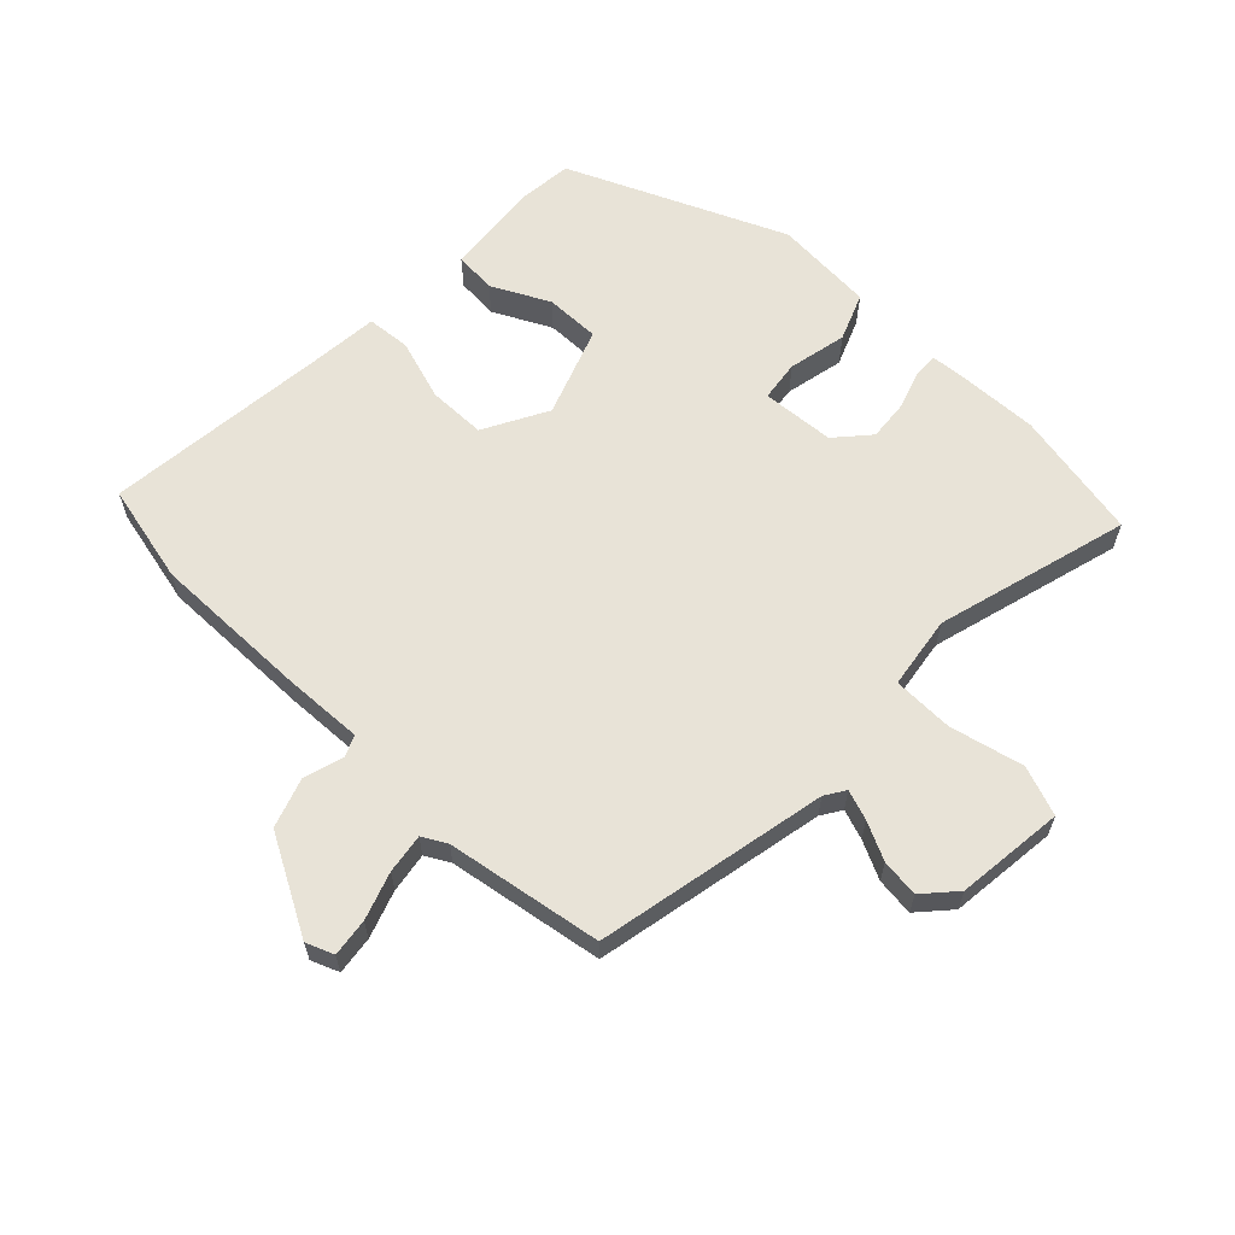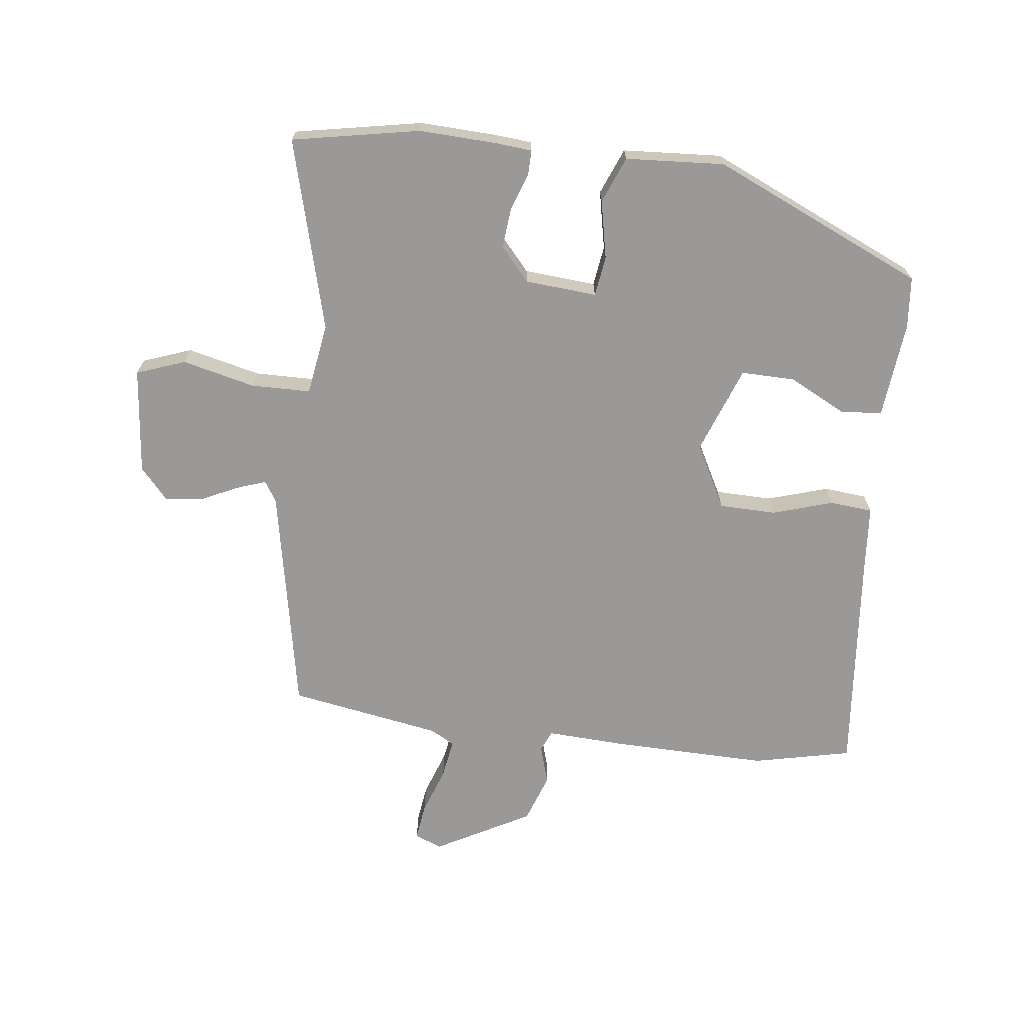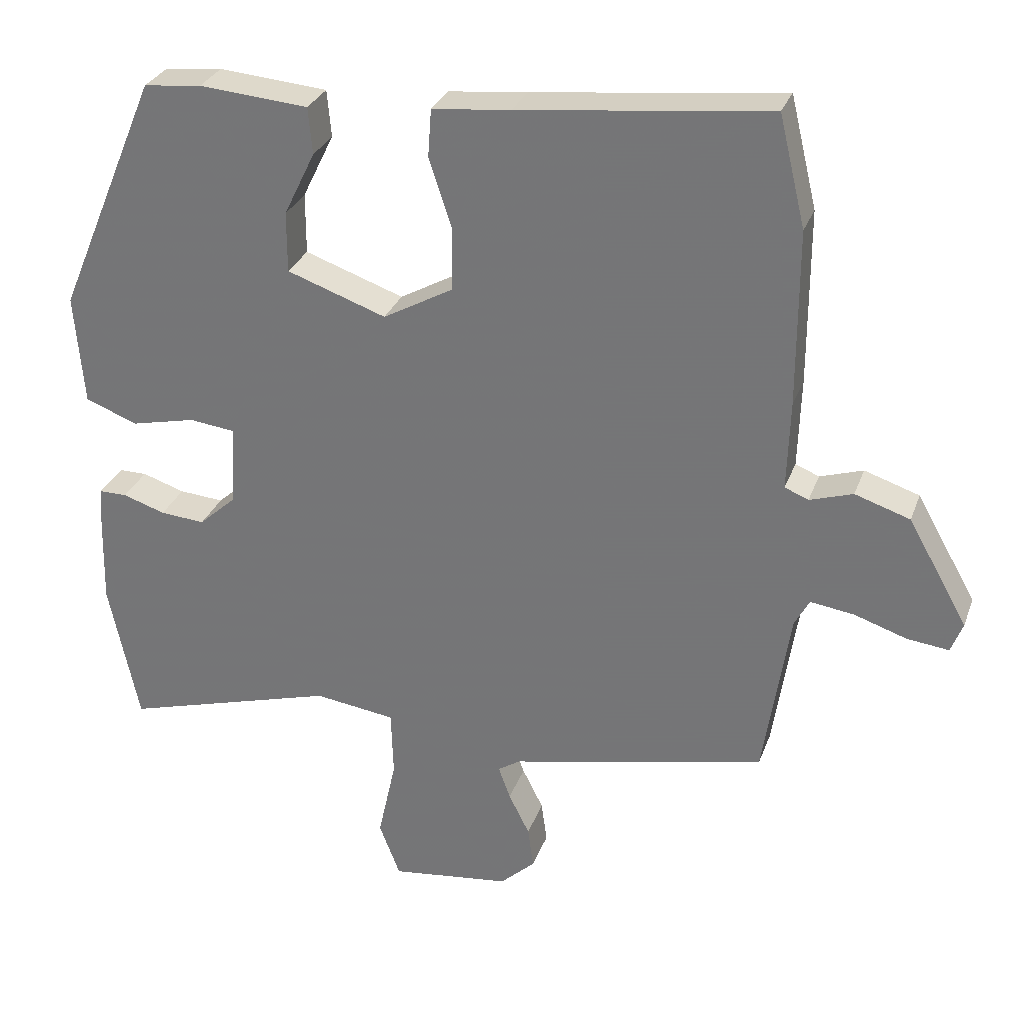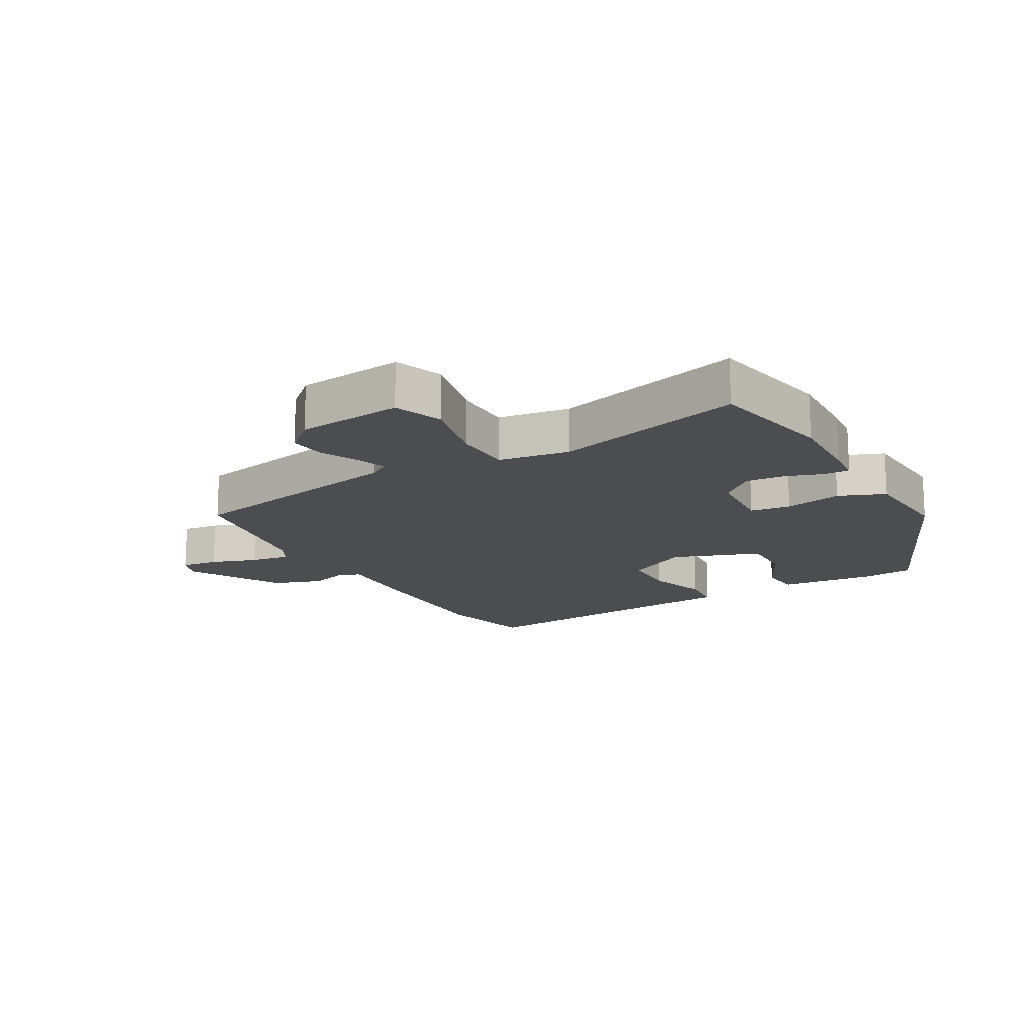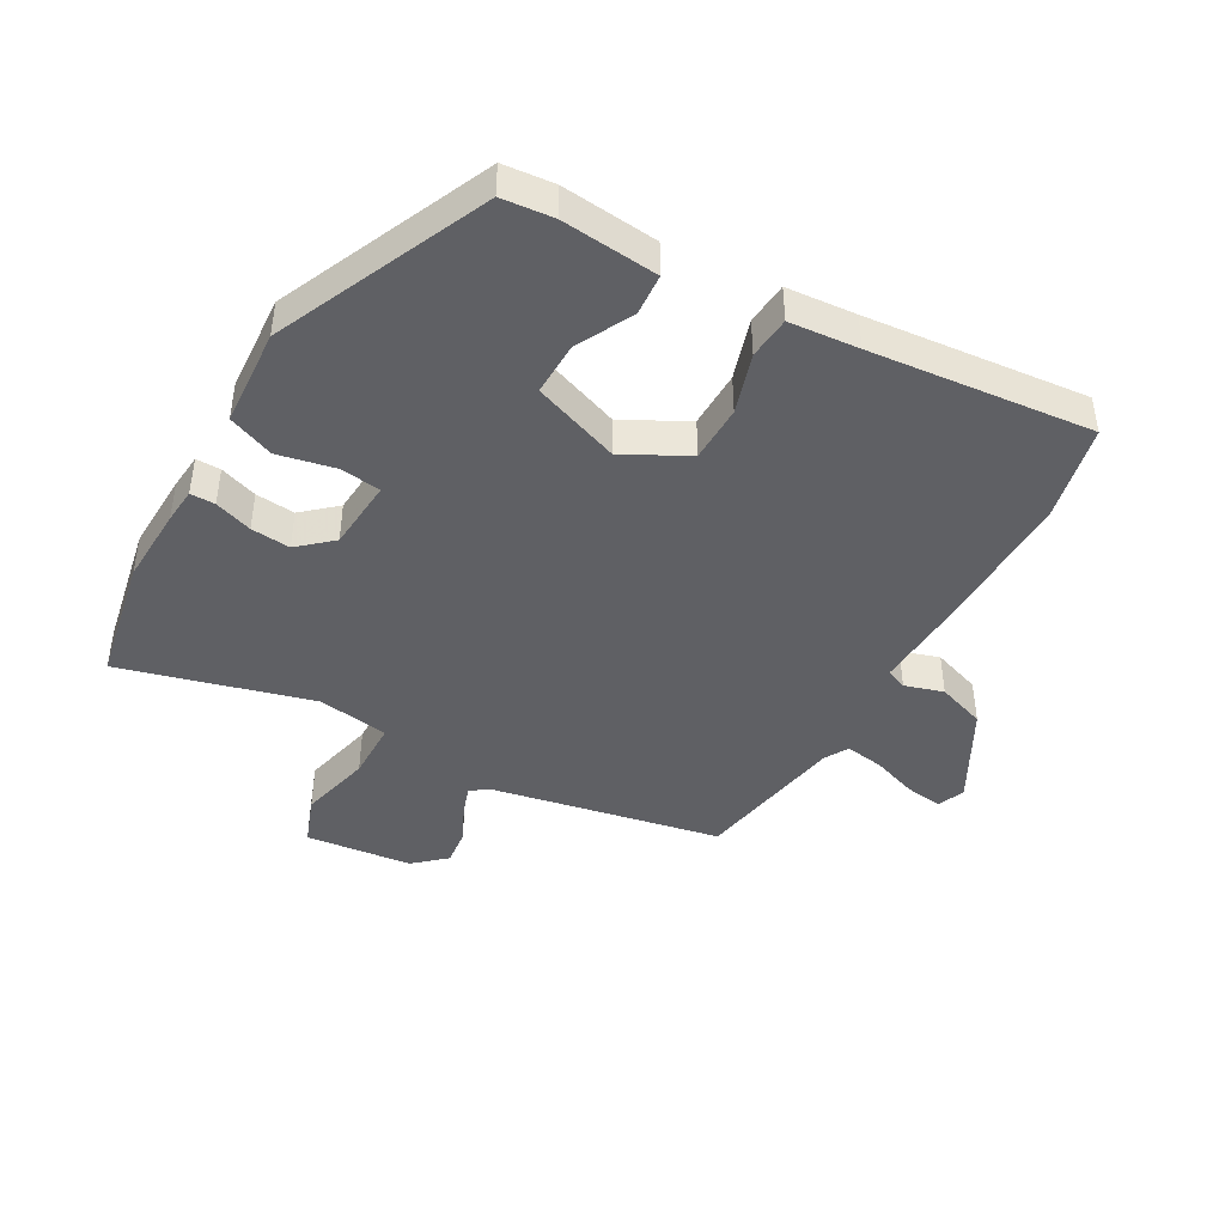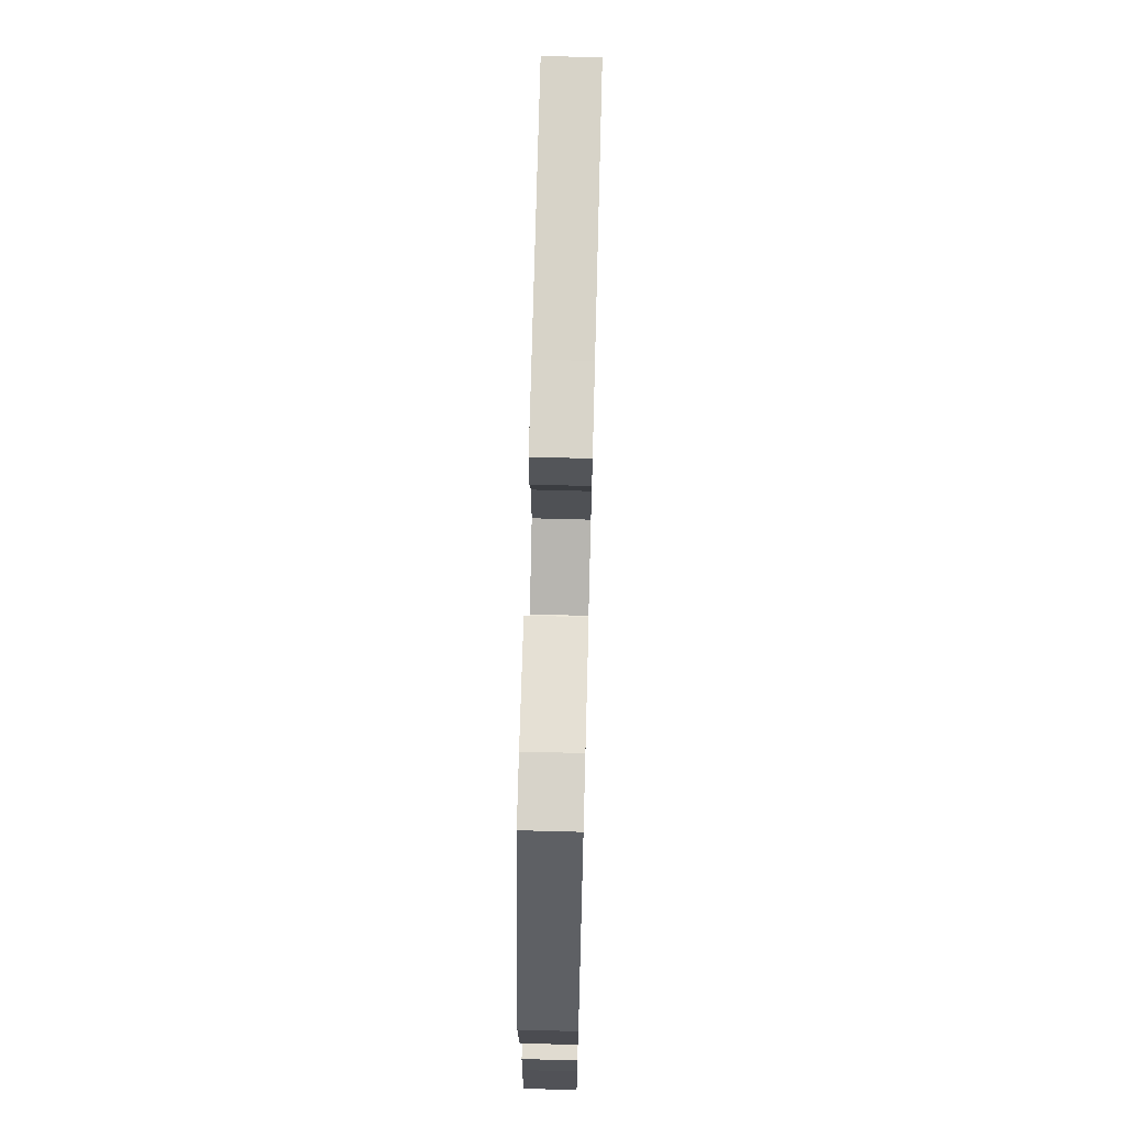
<metadata>
{"format":"obj","ext":"obj","renderer":"f3d","projection":"perspective","resolution":1024,"background":"white","views":[{"elev":62.3,"azim":133.3,"up":"+Y"},{"elev":-69.0,"azim":-97.9,"up":"+Y"},{"elev":29.6,"azim":17.9,"up":"+Z"},{"elev":-16.0,"azim":-151.0,"up":"+Y"},{"elev":-43.5,"azim":-30.3,"up":"+Y"},{"elev":70.0,"azim":-88.5,"up":"+Z"}]}
</metadata>
<code>
v 0.489 0.07 0.546
v 0.527 0.07 0.388
v 0.527 0.07 0.137
v 0.523 0.07 0.008
v 0.557 0.07 -0.006
v 0.619 0.07 0.014
v 0.698 0.07 -0.012
v 0.784 0.07 -0.164
v 0.767 0.07 -0.208
v 0.707 0.07 -0.201
v 0.632 0.07 -0.176
v 0.569 0.07 -0.167
v 0.548 0.07 -0.206
v 0.51 0.07 -0.453
v 0.143 0.07 -0.531
v 0.111 0.07 -0.552
v 0.128 0.07 -0.599
v 0.158 0.07 -0.659
v 0.166 0.07 -0.719
v 0.116 0.07 -0.765
v -0.056 0.07 -0.786
v -0.086 0.07 -0.708
v -0.06 0.07 -0.59
v -0.063 0.07 -0.494
v -0.179 0.07 -0.478
v -0.486 0.07 -0.566
v -0.529 0.07 -0.361
v -0.526 0.07 -0.235
v -0.522 0.07 -0.177
v -0.482 0.07 -0.177
v -0.421 0.07 -0.197
v -0.357 0.07 -0.202
v -0.304 0.07 -0.154
v -0.297 0.07 -0.038
v -0.362 0.07 -0.03
v -0.455 0.07 -0.051
v -0.53 0.07 -0.022
v -0.543 0.07 0.137
v -0.397 0.07 0.481
v -0.314 0.07 0.49
v -0.158 0.07 0.477
v -0.152 0.07 0.41
v -0.197 0.07 0.318
v -0.197 0.07 0.231
v -0.055 0.07 0.181
v 0.046 0.07 0.237
v 0.046 0.07 0.329
v 0.014 0.07 0.426
v 0.019 0.07 0.495
v 0.131 0.07 0.506
v 0.489 0 0.546
v 0.527 0 0.388
v 0.527 0 0.137
v 0.523 0 0.008
v 0.557 0 -0.006
v 0.619 0 0.014
v 0.698 0 -0.012
v 0.784 0 -0.164
v 0.767 0 -0.208
v 0.707 0 -0.201
v 0.632 0 -0.176
v 0.569 0 -0.167
v 0.548 0 -0.206
v 0.51 0 -0.453
v 0.143 0 -0.531
v 0.111 0 -0.552
v 0.128 0 -0.599
v 0.158 0 -0.659
v 0.166 0 -0.719
v 0.116 0 -0.765
v -0.056 0 -0.786
v -0.086 0 -0.708
v -0.06 0 -0.59
v -0.063 0 -0.494
v -0.179 0 -0.478
v -0.486 0 -0.566
v -0.529 0 -0.361
v -0.526 0 -0.235
v -0.522 0 -0.177
v -0.482 0 -0.177
v -0.421 0 -0.197
v -0.357 0 -0.202
v -0.304 0 -0.154
v -0.297 0 -0.038
v -0.362 0 -0.03
v -0.455 0 -0.051
v -0.53 0 -0.022
v -0.543 0 0.137
v -0.397 0 0.481
v -0.314 0 0.49
v -0.158 0 0.477
v -0.152 0 0.41
v -0.197 0 0.318
v -0.197 0 0.231
v -0.055 0 0.181
v 0.046 0 0.237
v 0.046 0 0.329
v 0.014 0 0.426
v 0.019 0 0.495
v 0.131 0 0.506
f 47 48 49 50
f 46 47 50 1
f 40 41 42 43
f 40 43 44
f 39 40 44
f 38 39 44
f 35 36 37 38
f 34 35 38 44
f 33 34 44 45
f 28 29 30 31
f 28 31 32
f 25 26 27 28
f 24 25 28 32
f 20 21 22 23
f 20 23 24
f 17 18 19 20
f 16 17 20 24
f 15 16 24 32
f 13 14 15 32
f 8 9 10 11
f 8 11 12
f 5 6 7 8
f 4 5 8 12
f 1 2 3 4
f 46 1 4
f 33 45 46 4
f 13 32 33
f 4 12 13 33
f 100 99 98 97
f 51 100 97 96
f 93 92 91 90
f 94 93 90
f 94 90 89
f 94 89 88
f 88 87 86 85
f 94 88 85 84
f 95 94 84 83
f 81 80 79 78
f 82 81 78
f 78 77 76 75
f 82 78 75 74
f 73 72 71 70
f 74 73 70
f 70 69 68 67
f 74 70 67 66
f 82 74 66 65
f 82 65 64 63
f 61 60 59 58
f 62 61 58
f 58 57 56 55
f 62 58 55 54
f 54 53 52 51
f 54 51 96
f 54 96 95 83
f 83 82 63
f 83 63 62 54
f 1 51 52 2
f 2 52 53 3
f 3 53 54 4
f 4 54 55 5
f 5 55 56 6
f 6 56 57 7
f 7 57 58 8
f 8 58 59 9
f 9 59 60 10
f 10 60 61 11
f 11 61 62 12
f 12 62 63 13
f 13 63 64 14
f 14 64 65 15
f 15 65 66 16
f 16 66 67 17
f 17 67 68 18
f 18 68 69 19
f 19 69 70 20
f 20 70 71 21
f 21 71 72 22
f 22 72 73 23
f 23 73 74 24
f 24 74 75 25
f 25 75 76 26
f 26 76 77 27
f 27 77 78 28
f 28 78 79 29
f 29 79 80 30
f 30 80 81 31
f 31 81 82 32
f 32 82 83 33
f 33 83 84 34
f 34 84 85 35
f 35 85 86 36
f 36 86 87 37
f 37 87 88 38
f 38 88 89 39
f 39 89 90 40
f 40 90 91 41
f 41 91 92 42
f 42 92 93 43
f 43 93 94 44
f 44 94 95 45
f 45 95 96 46
f 46 96 97 47
f 47 97 98 48
f 48 98 99 49
f 49 99 100 50
f 50 100 51 1

</code>
